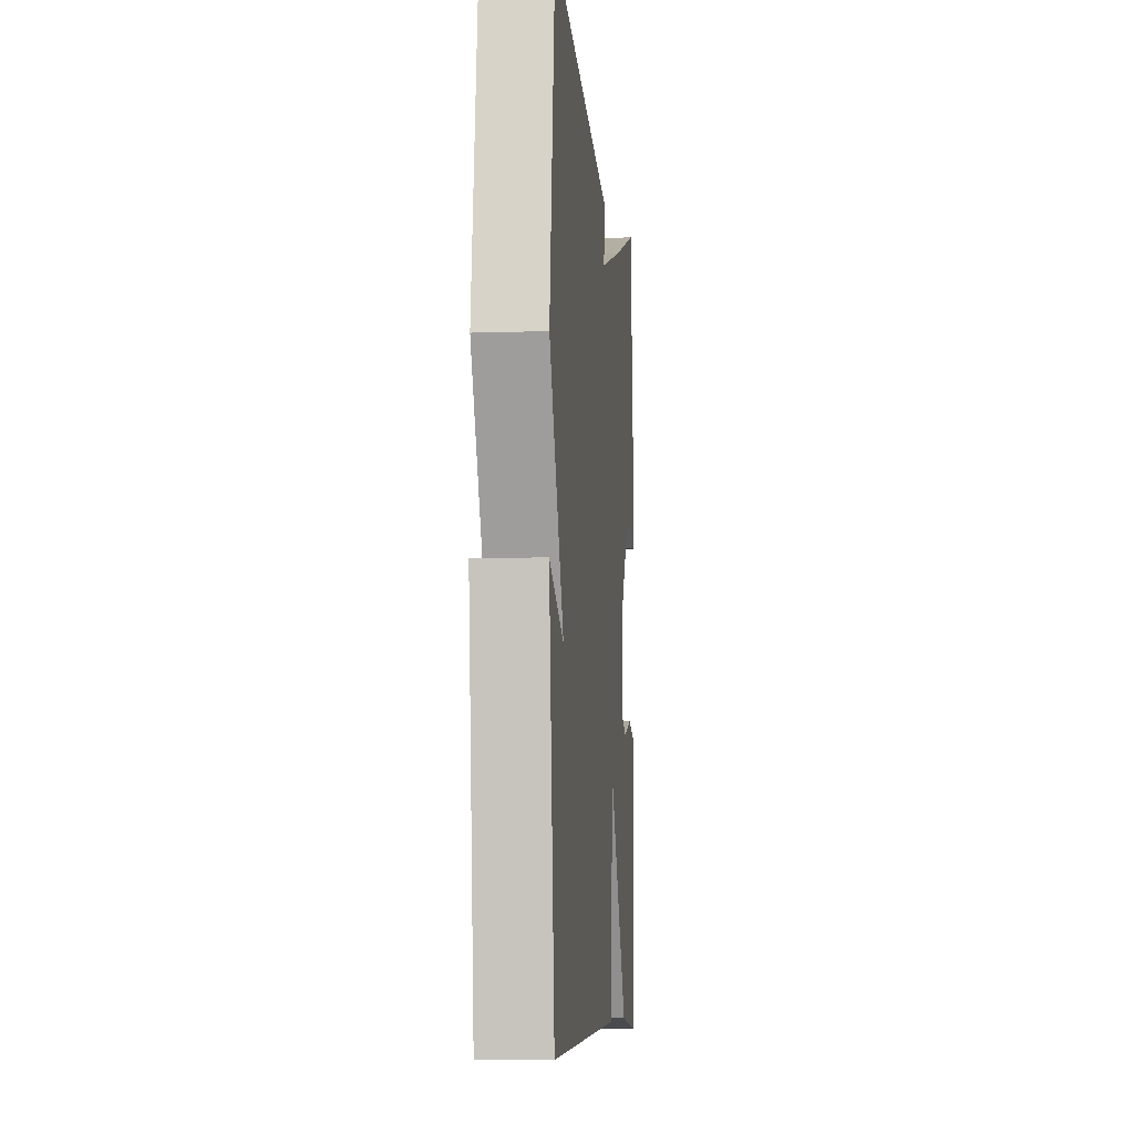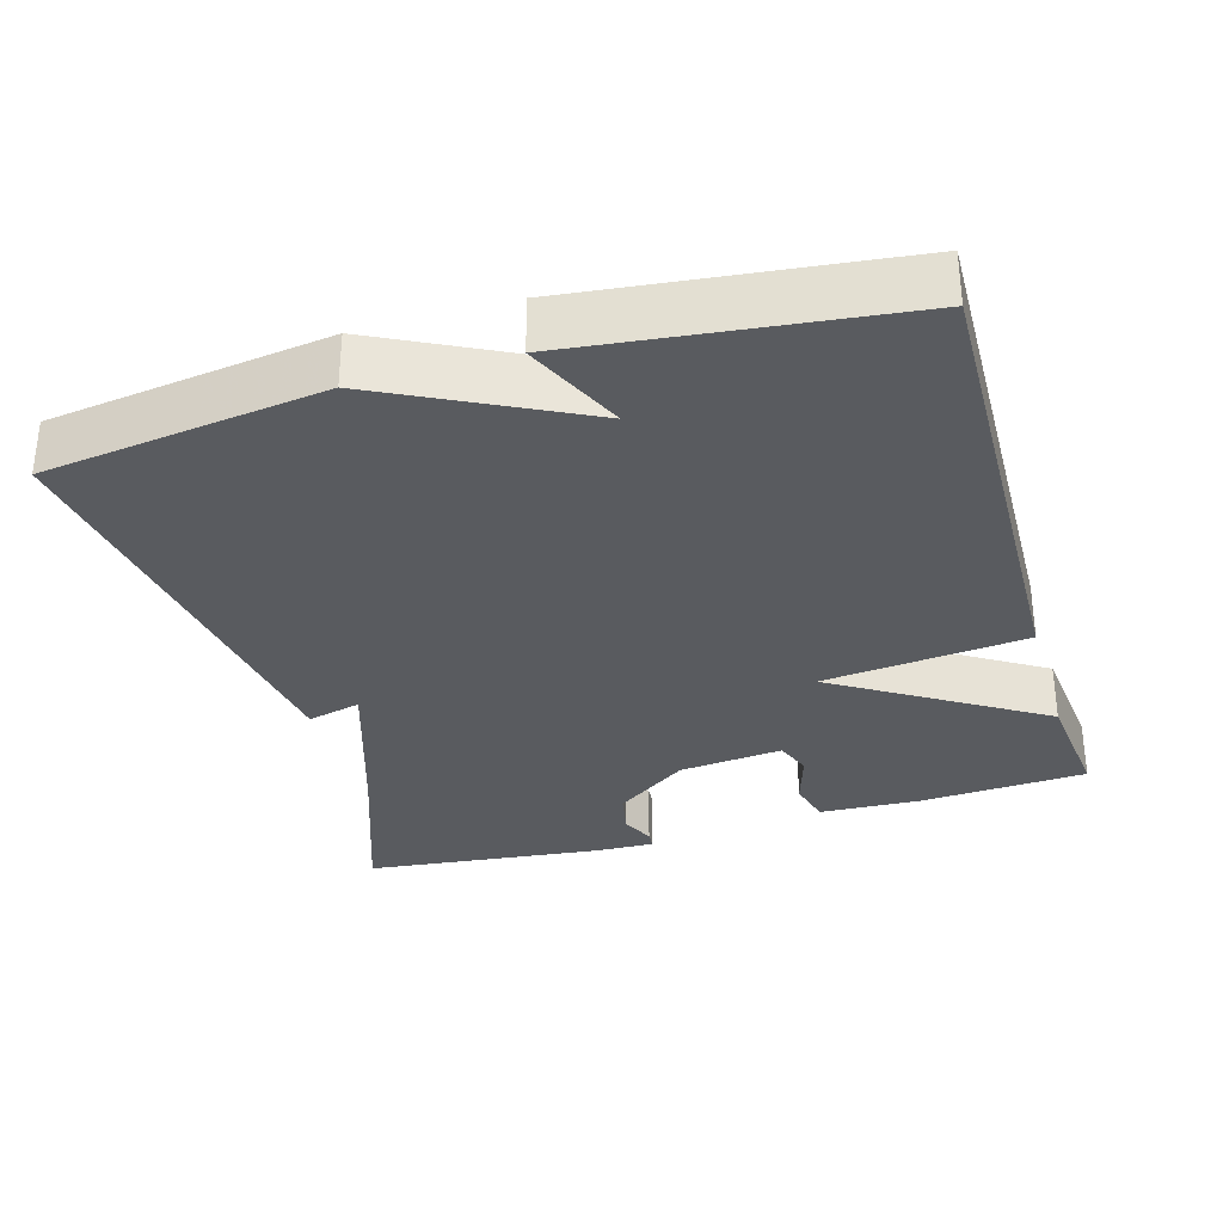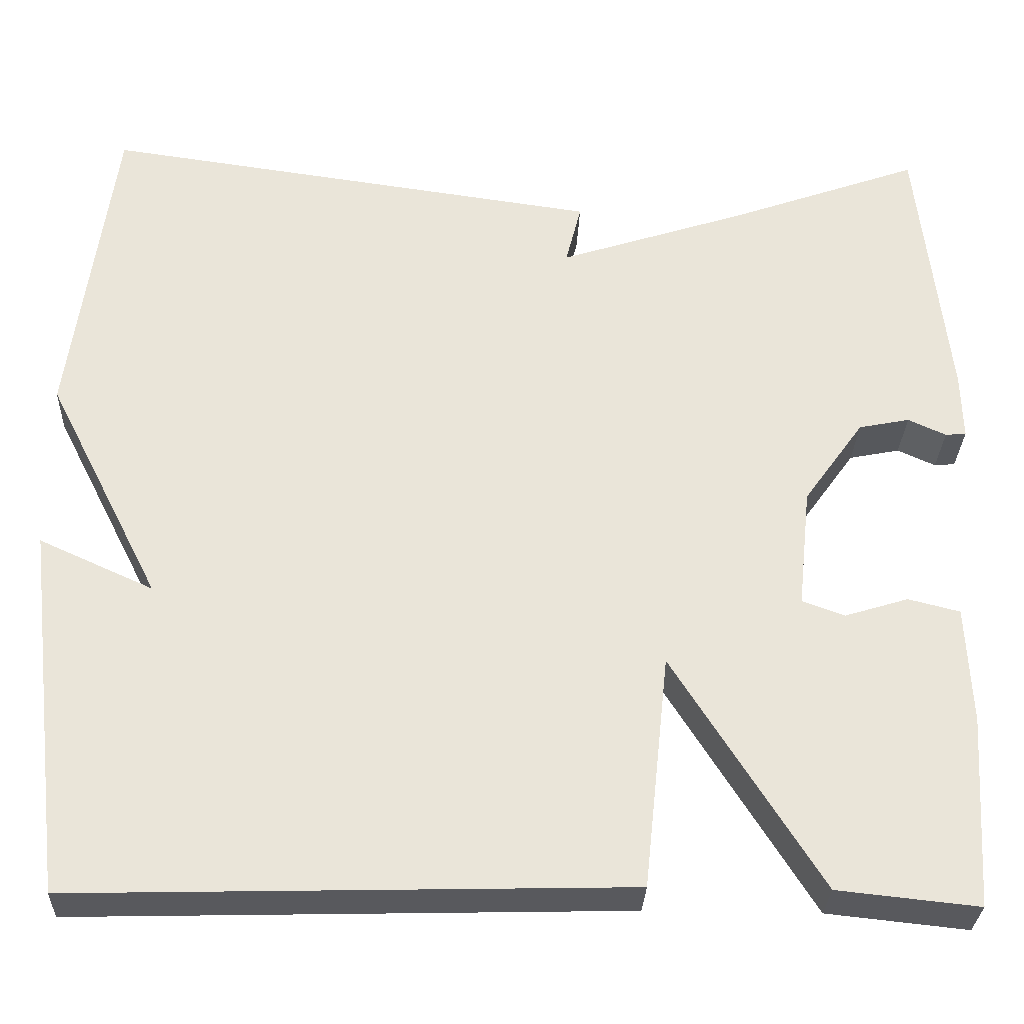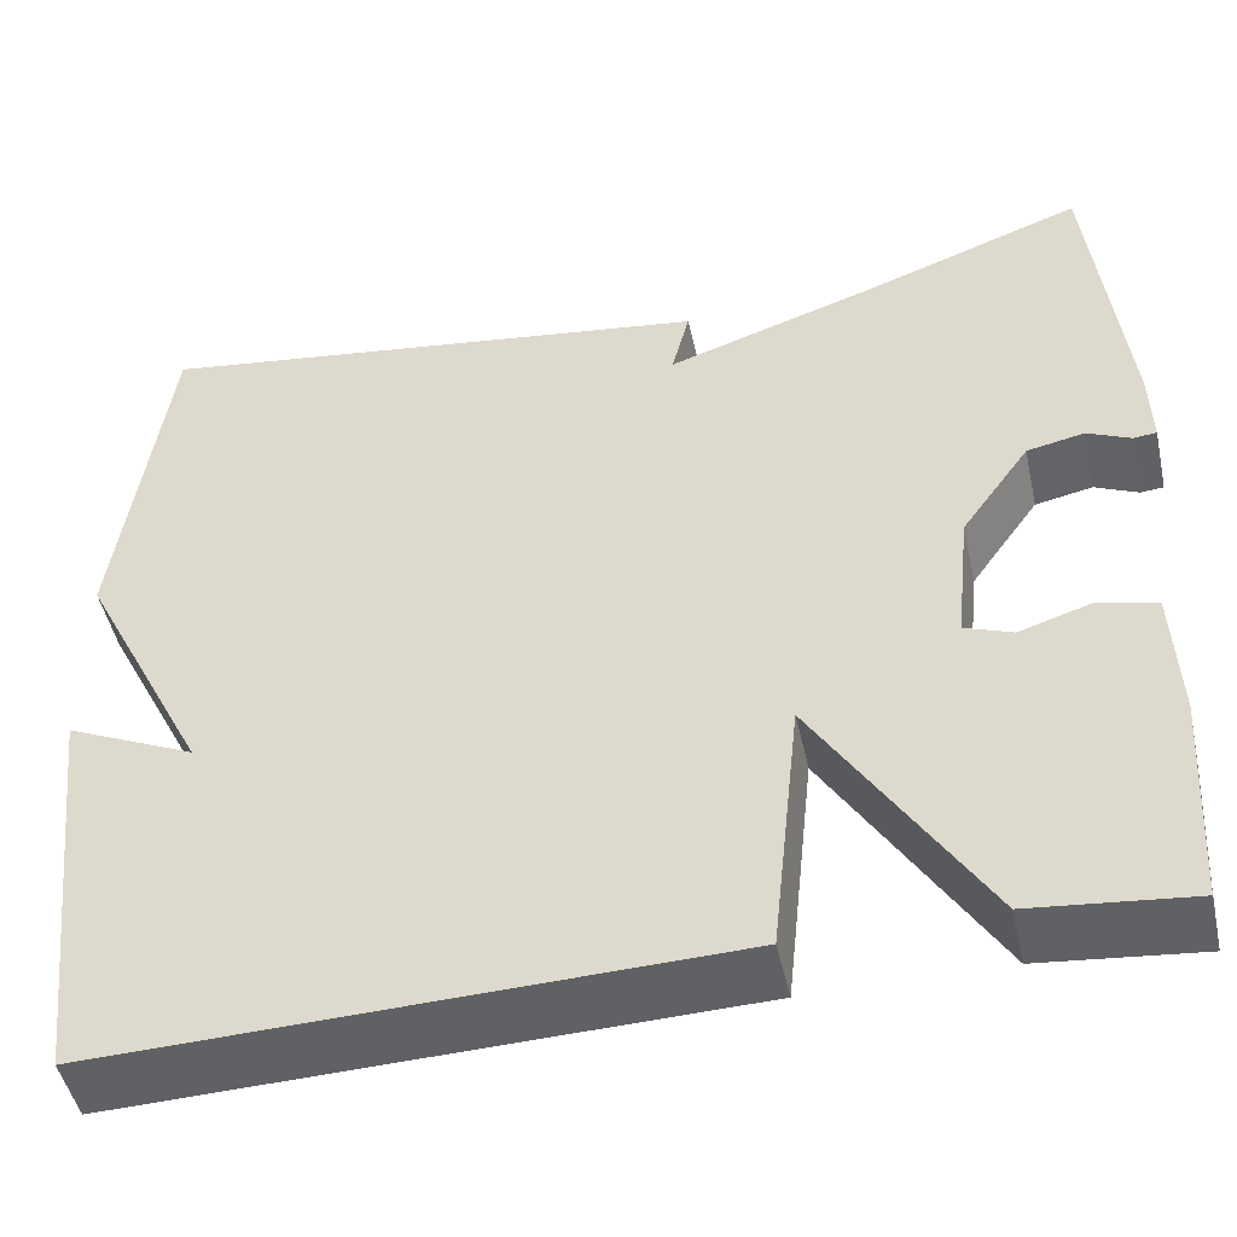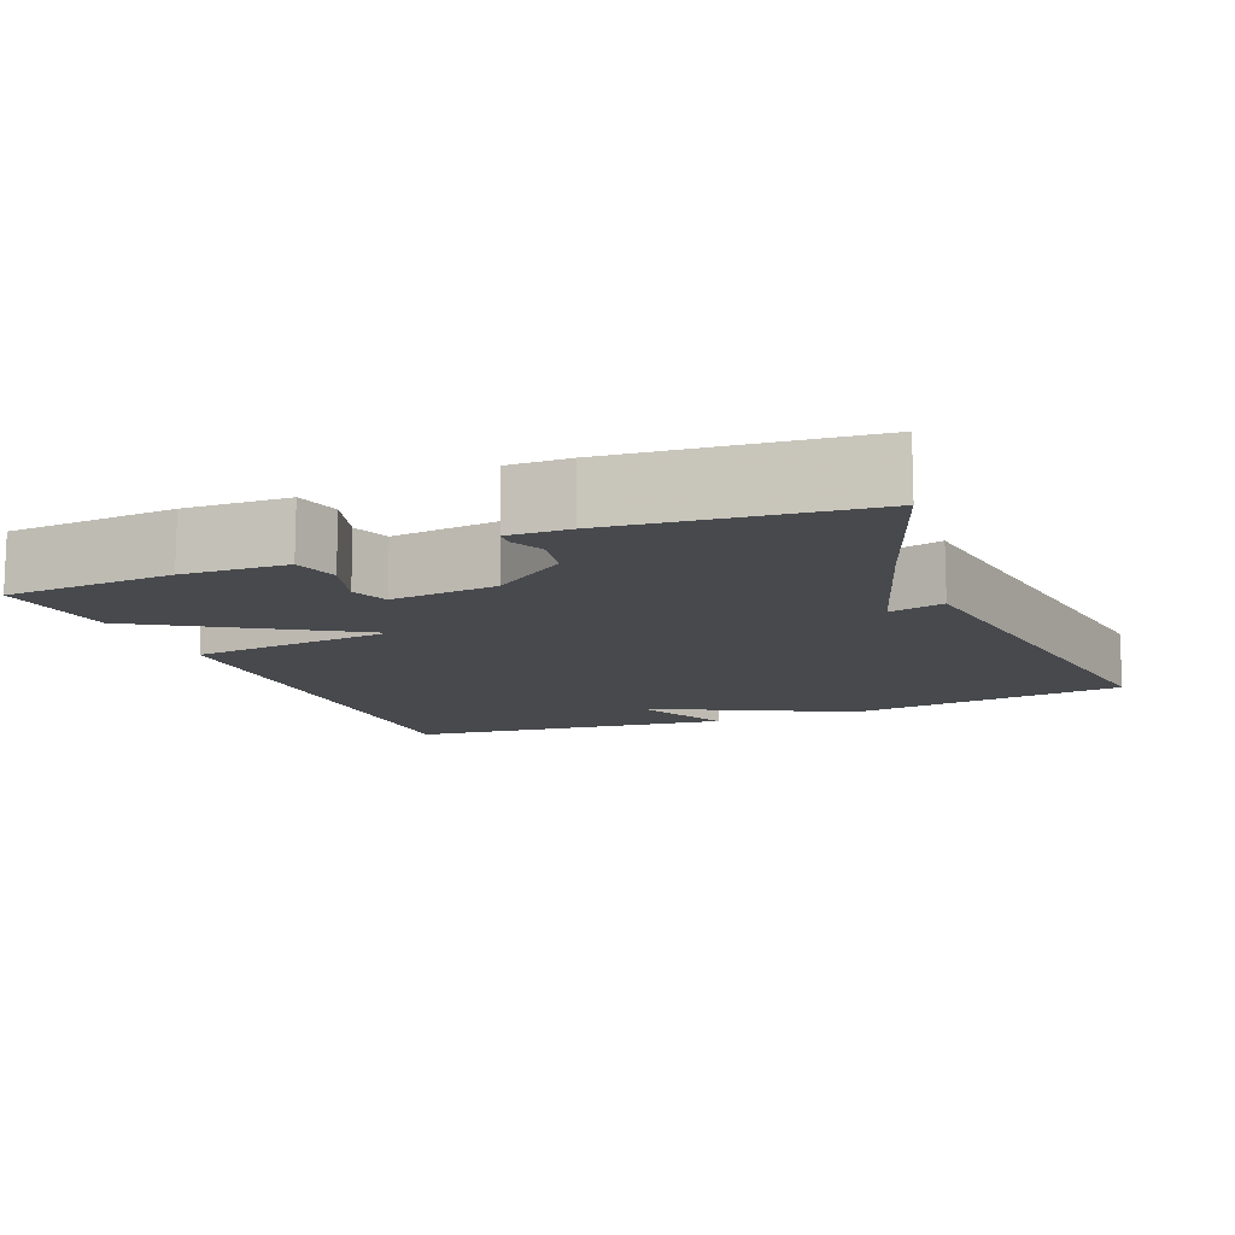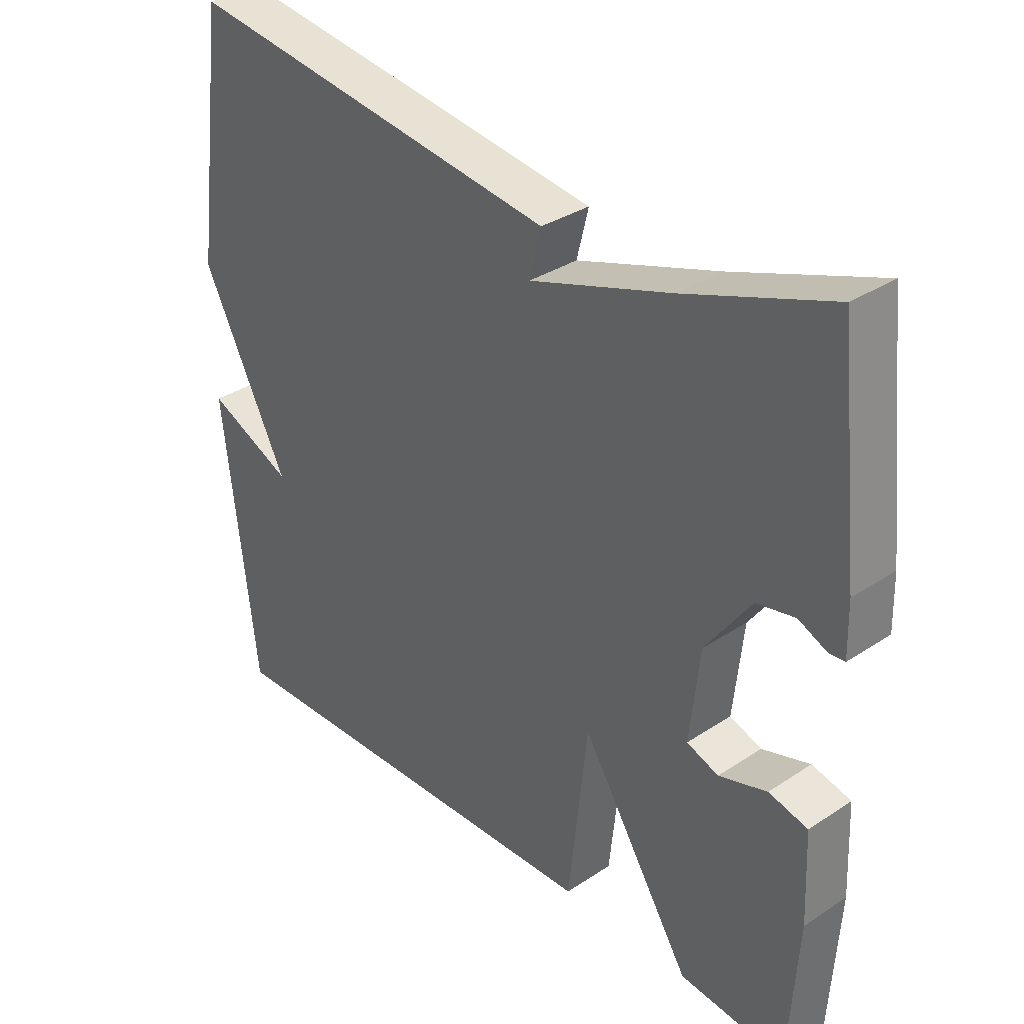
<metadata>
{"format":"obj","ext":"obj","renderer":"f3d","projection":"perspective","resolution":1024,"background":"white","views":[{"elev":-8.3,"azim":95.3,"up":"+Z"},{"elev":-32.0,"azim":106.4,"up":"+Y"},{"elev":-30.3,"azim":177.7,"up":"+Z"},{"elev":-48.1,"azim":-167.5,"up":"+Z"},{"elev":-12.0,"azim":-67.7,"up":"+Y"},{"elev":33.6,"azim":-132.1,"up":"+Z"}]}
</metadata>
<code>
v -0.5 0.07 -0.5
v -0.514 0.07 -0.278
v -0.508 0.07 -0.141
v -0.448 0.07 -0.126
v -0.374 0.07 -0.149
v -0.325 0.07 -0.131
v -0.34 0.07 0.009
v -0.41 0.07 0.107
v -0.469 0.07 0.119
v -0.513 0.07 0.099
v -0.537 0.07 0.101
v -0.535 0.07 0.18
v -0.5 0.07 0.5
v -0.278 0.07 0.42
v -0.06 0.07 0.348
v -0.078 0.07 0.42
v 0.5 0.07 0.5
v 0.55 0.07 0.129
v 0.418 0.07 -0.131
v 0.55 0.07 -0.071
v 0.5 0.07 -0.5
v -0.137 0.07 -0.483
v -0.166 0.07 -0.211
v -0.337 0.07 -0.483
v -0.5 0 -0.5
v -0.514 0 -0.278
v -0.508 0 -0.141
v -0.448 0 -0.126
v -0.374 0 -0.149
v -0.325 0 -0.131
v -0.34 0 0.009
v -0.41 0 0.107
v -0.469 0 0.119
v -0.513 0 0.099
v -0.537 0 0.101
v -0.535 0 0.18
v -0.5 0 0.5
v -0.278 0 0.42
v -0.06 0 0.348
v -0.078 0 0.42
v 0.5 0 0.5
v 0.55 0 0.129
v 0.418 0 -0.131
v 0.55 0 -0.071
v 0.5 0 -0.5
v -0.137 0 -0.483
v -0.166 0 -0.211
v -0.337 0 -0.483
f 1 2 3
f 24 1 3
f 23 24 3
f 21 22 23
f 19 20 21
f 19 21 23
f 17 18 19
f 16 17 19
f 15 16 19
f 14 15 19 23
f 12 13 14
f 11 12 14
f 10 11 14
f 9 10 14
f 8 9 14
f 7 8 14 23
f 6 7 23
f 5 6 23
f 3 4 5
f 3 5 23
f 27 26 25
f 27 25 48
f 27 48 47
f 47 46 45
f 45 44 43
f 47 45 43
f 43 42 41
f 43 41 40
f 43 40 39
f 47 43 39 38
f 38 37 36
f 38 36 35
f 38 35 34
f 38 34 33
f 38 33 32
f 47 38 32 31
f 47 31 30
f 47 30 29
f 29 28 27
f 47 29 27
f 1 25 26 2
f 2 26 27 3
f 3 27 28 4
f 4 28 29 5
f 5 29 30 6
f 6 30 31 7
f 7 31 32 8
f 8 32 33 9
f 9 33 34 10
f 10 34 35 11
f 11 35 36 12
f 12 36 37 13
f 13 37 38 14
f 14 38 39 15
f 15 39 40 16
f 16 40 41 17
f 17 41 42 18
f 18 42 43 19
f 19 43 44 20
f 20 44 45 21
f 21 45 46 22
f 22 46 47 23
f 23 47 48 24
f 24 48 25 1

</code>
